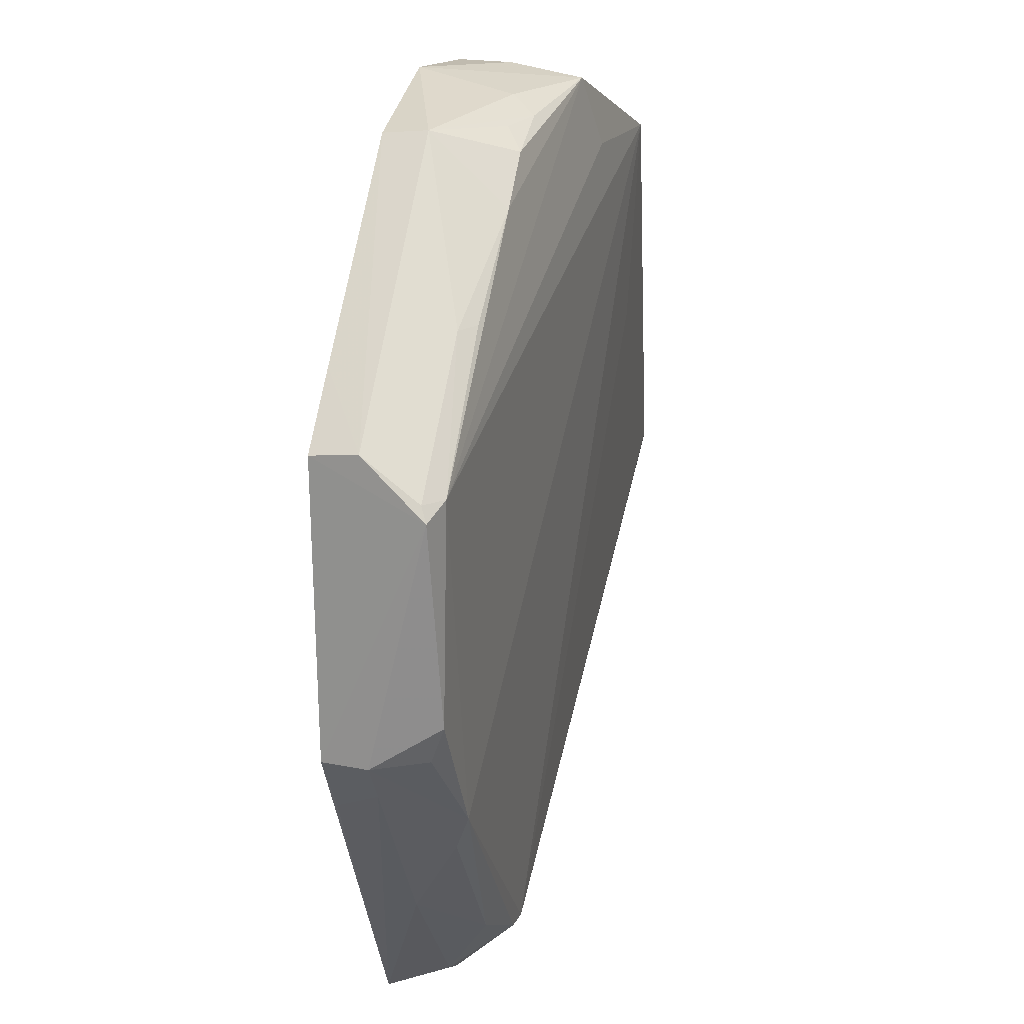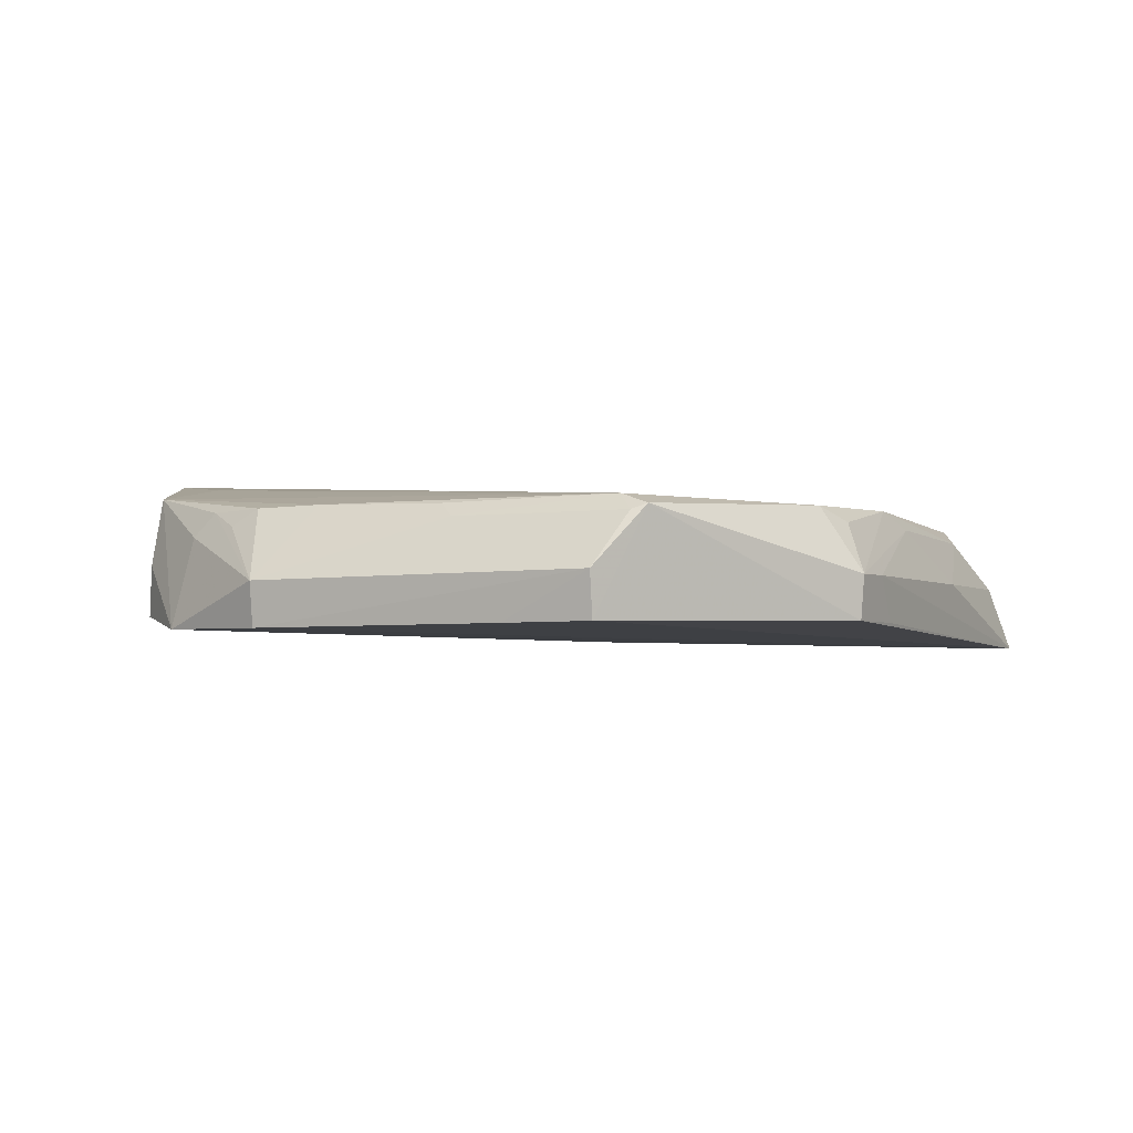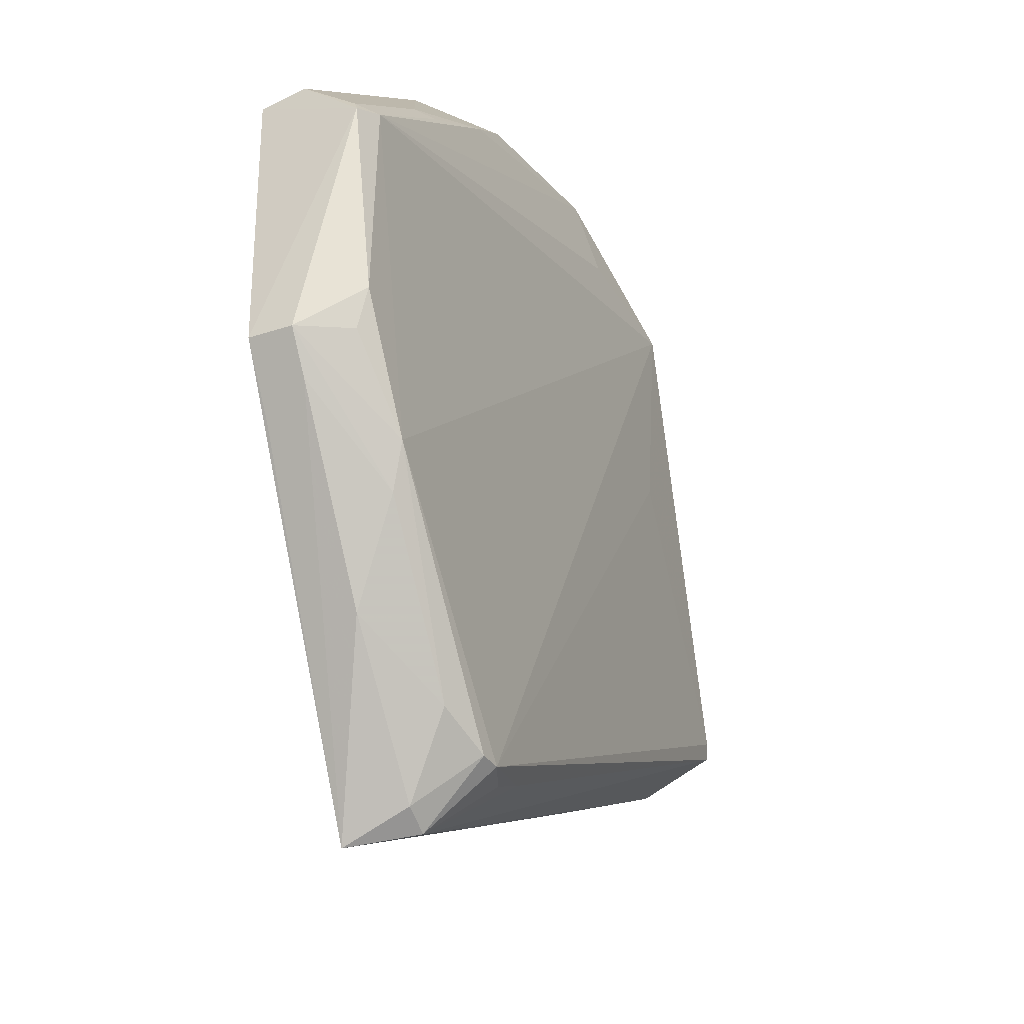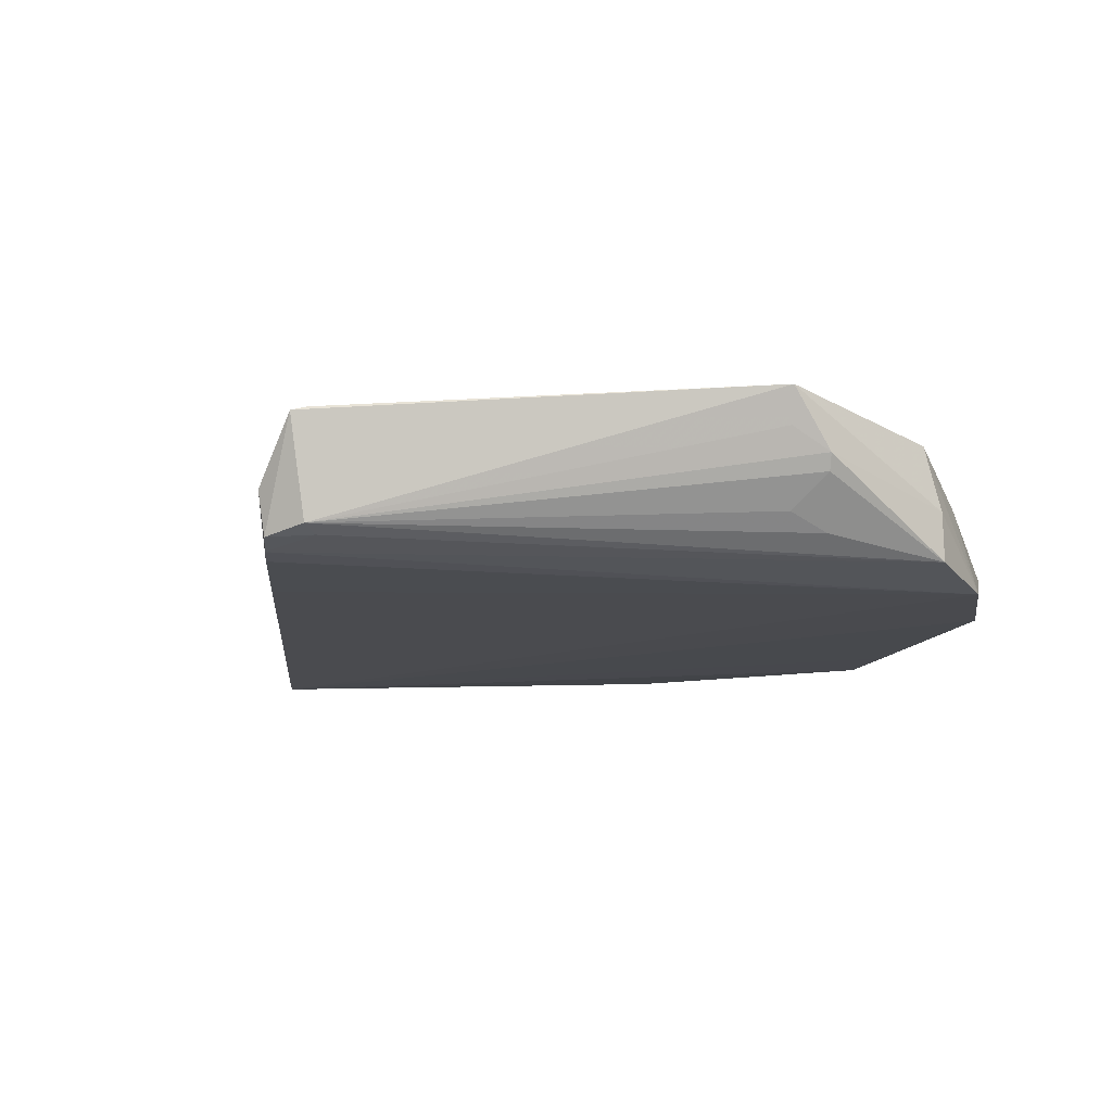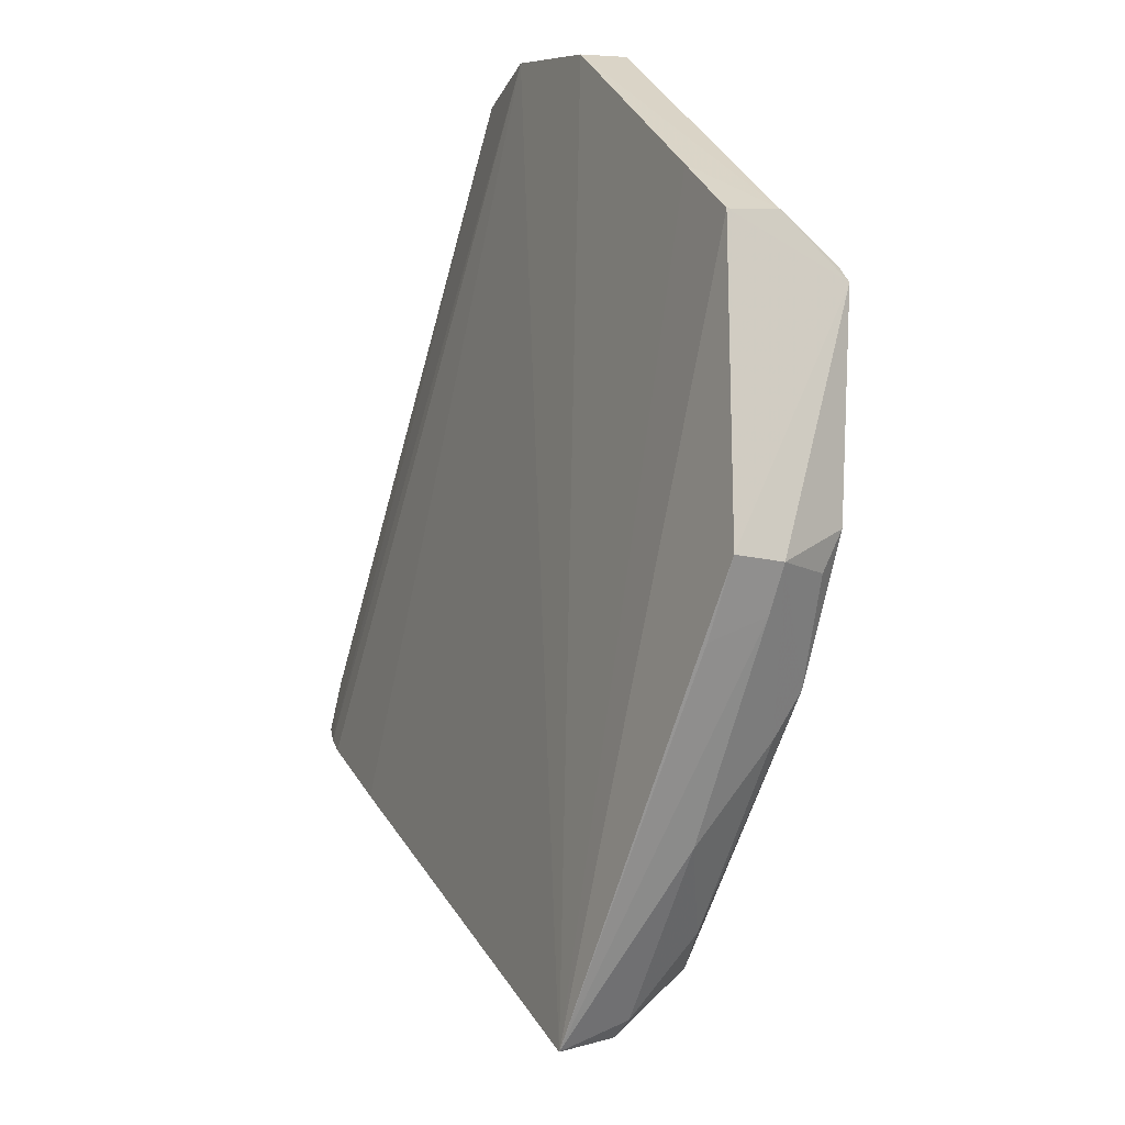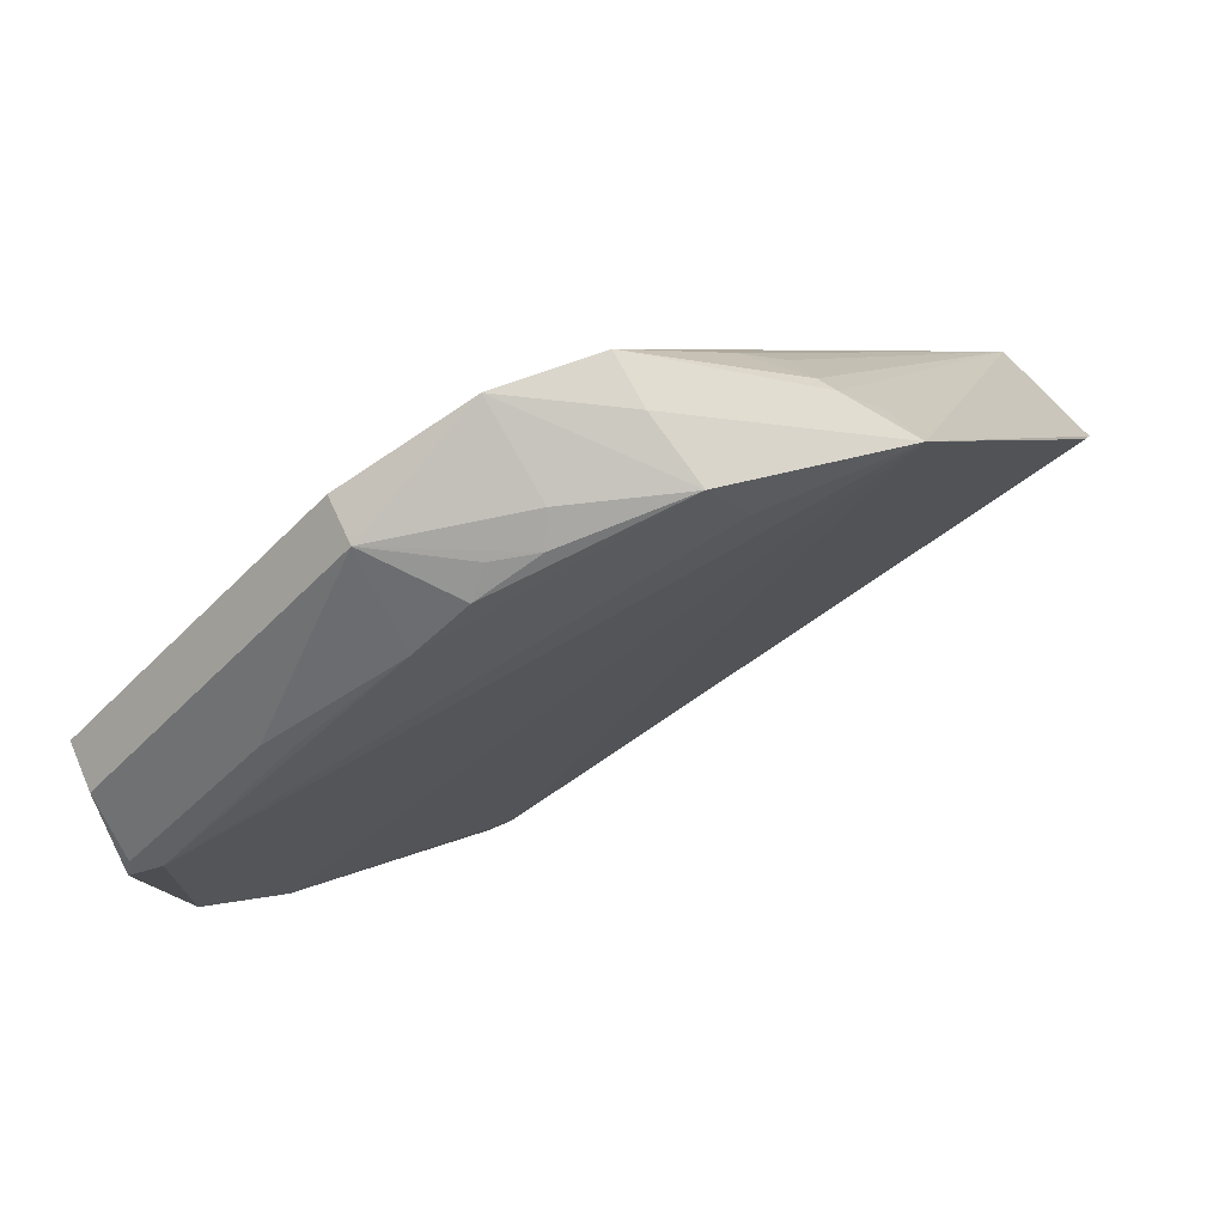
<metadata>
{"format":"obj","ext":"obj","renderer":"f3d","projection":"perspective","resolution":1024,"background":"white","views":[{"elev":18.3,"azim":-77.0,"up":"+Y"},{"elev":-3.0,"azim":-115.6,"up":"+Z"},{"elev":-36.4,"azim":-67.9,"up":"+Y"},{"elev":-12.9,"azim":116.6,"up":"+Z"},{"elev":-13.1,"azim":-116.1,"up":"+Y"},{"elev":74.4,"azim":-29.6,"up":"+Y"}]}
</metadata>
<code>
v 0.1696 0.2268 0.4687
v 0.3701 -0.1223 0.4401
v 0.0182 0.3002 0.3449
v -0.3793 0.07904 0.3339
v -0.3048 -0.2235 0.4292
v -0.1554 -0.4587 0.3207
v -0.1257 0.2522 0.4282
v 0.3489 -0.12 0.3526
v -0.1226 -0.3965 0.4286
v -0.06291 0.3046 0.3323
v -0.3772 -0.1546 0.337
v 0.02496 0.2875 0.4452
v -0.3658 0.04931 0.4299
v 0.129 0.2406 0.4041
v 0.3437 -0.1643 0.362
v 0.3626 -0.1104 0.4434
v -0.1322 -0.4464 0.3748
v -0.1691 0.2702 0.3314
v 0.3091 -0.182 0.3355
v -0.2536 -0.3277 0.3732
v 0.01728 0.2992 0.3881
v -0.1722 0.2739 0.3683
v -0.1703 0.2167 0.4293
v 0.05178 0.2297 0.4572
v -0.3648 -0.1251 0.4265
v -0.3892 0.03784 0.4215
v 0.0977 0.2259 0.3608
v 0.135 0.2446 0.4183
v 0.3492 -0.1572 0.3448
v 0.1761 0.05568 0.4575
v -0.05534 -0.3741 0.417
v 0.3533 -0.1615 0.3834
v -0.1849 -0.3764 0.4133
v -0.3246 0.129 0.3332
v 0.2224 -0.2333 0.3316
v -0.357 -0.1876 0.3737
v -0.06126 0.2857 0.4076
v -0.3795 -0.1562 0.3734
v -0.3836 0.08331 0.3723
v -0.2745 0.1474 0.4156
v 0.1285 0.2055 0.375
v 0.1602 0.2206 0.4377
v 0.3277 -0.1707 0.3385
v 0.3323 -0.1199 0.3464
v -0.08958 -0.3928 0.4159
v -0.03862 -0.3925 0.3724
v 0.2569 -0.2149 0.3444
v -0.1418 -0.3971 0.4263
v -0.2889 -0.256 0.4156
v -0.1559 -0.4356 0.3744
v -0.3405 -0.2057 0.3369
v -0.07398 0.2716 0.4275
v -0.358 -0.1553 0.4148
v -0.3838 0.04981 0.4166
v -0.2572 0.1481 0.4268
v 0.1708 -0.2693 0.3682
v -0.108 0.2684 0.4143
f 8 1 2
f 9 1 5
f 11 4 6
f 13 5 1
f 16 9 2
f 16 2 1
f 18 10 6
f 21 12 1
f 21 3 10
f 21 10 12
f 22 10 18
f 23 13 12
f 23 12 7
f 23 7 22
f 24 13 1
f 24 1 12
f 24 12 13
f 25 5 13
f 26 4 11
f 26 25 13
f 27 8 3
f 27 3 14
f 28 14 3
f 28 8 14
f 28 21 1
f 28 3 21
f 29 8 2
f 30 16 1
f 30 1 9
f 30 9 16
f 31 17 2
f 31 2 9
f 32 2 17
f 32 29 2
f 32 15 29
f 32 19 15
f 34 18 6
f 34 6 4
f 35 19 6
f 35 6 10
f 35 10 19
f 36 6 20
f 37 12 10
f 37 10 22
f 38 26 11
f 38 25 26
f 39 4 26
f 39 34 4
f 39 22 18
f 39 18 34
f 40 23 22
f 41 27 14
f 41 14 8
f 41 8 27
f 42 28 1
f 42 1 8
f 42 8 28
f 43 29 15
f 43 15 19
f 43 19 10
f 43 10 3
f 44 3 8
f 44 8 29
f 44 43 3
f 44 29 43
f 45 31 9
f 45 9 17
f 45 17 31
f 46 32 17
f 46 17 6
f 47 6 19
f 47 19 32
f 48 17 9
f 48 9 5
f 48 5 33
f 49 33 5
f 49 20 33
f 49 36 20
f 49 38 36
f 49 5 38
f 50 33 20
f 50 20 6
f 50 6 17
f 50 48 33
f 50 17 48
f 51 11 6
f 51 6 36
f 51 38 11
f 51 36 38
f 52 37 22
f 52 7 12
f 52 12 37
f 53 38 5
f 53 5 25
f 53 25 38
f 54 39 26
f 54 26 13
f 54 13 40
f 54 40 22
f 54 22 39
f 55 40 13
f 55 13 23
f 55 23 40
f 56 46 6
f 56 32 46
f 56 47 32
f 56 6 47
f 57 52 22
f 57 22 7
f 57 7 52

</code>
